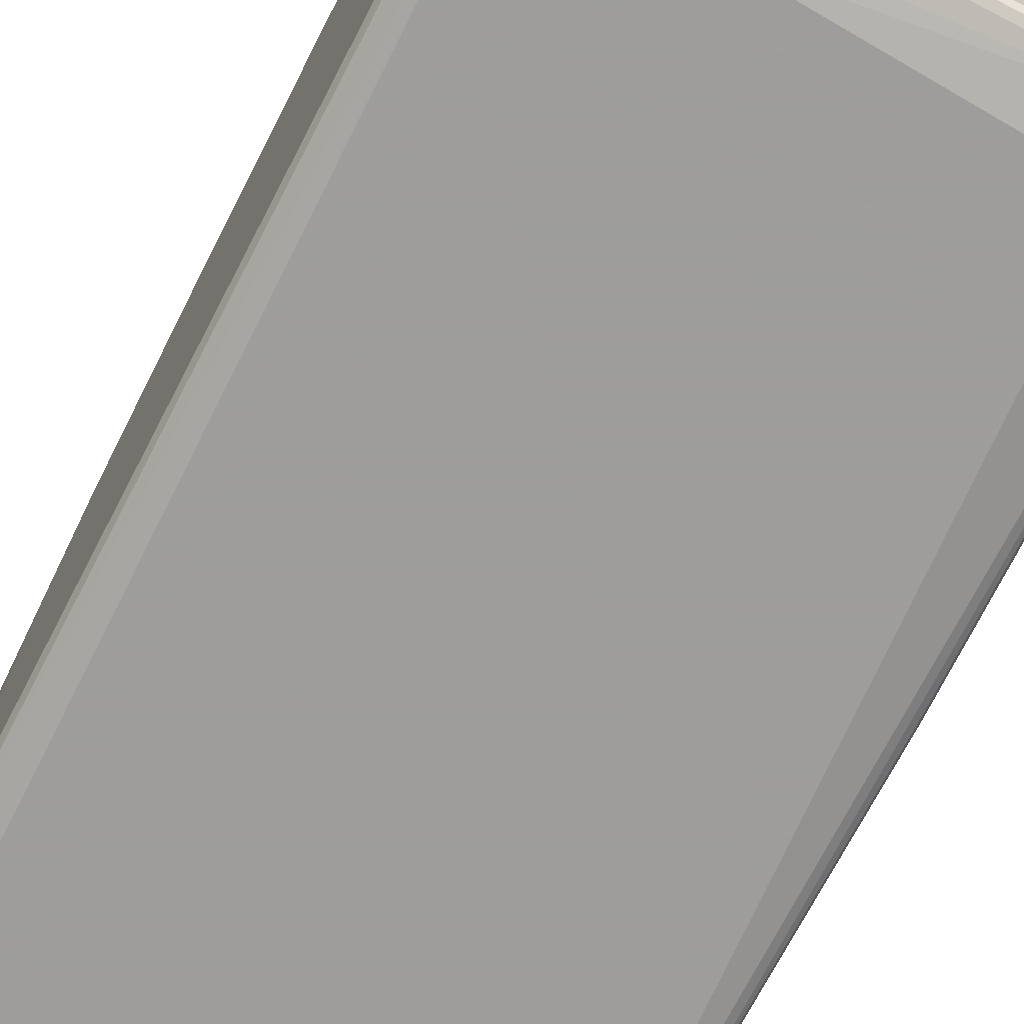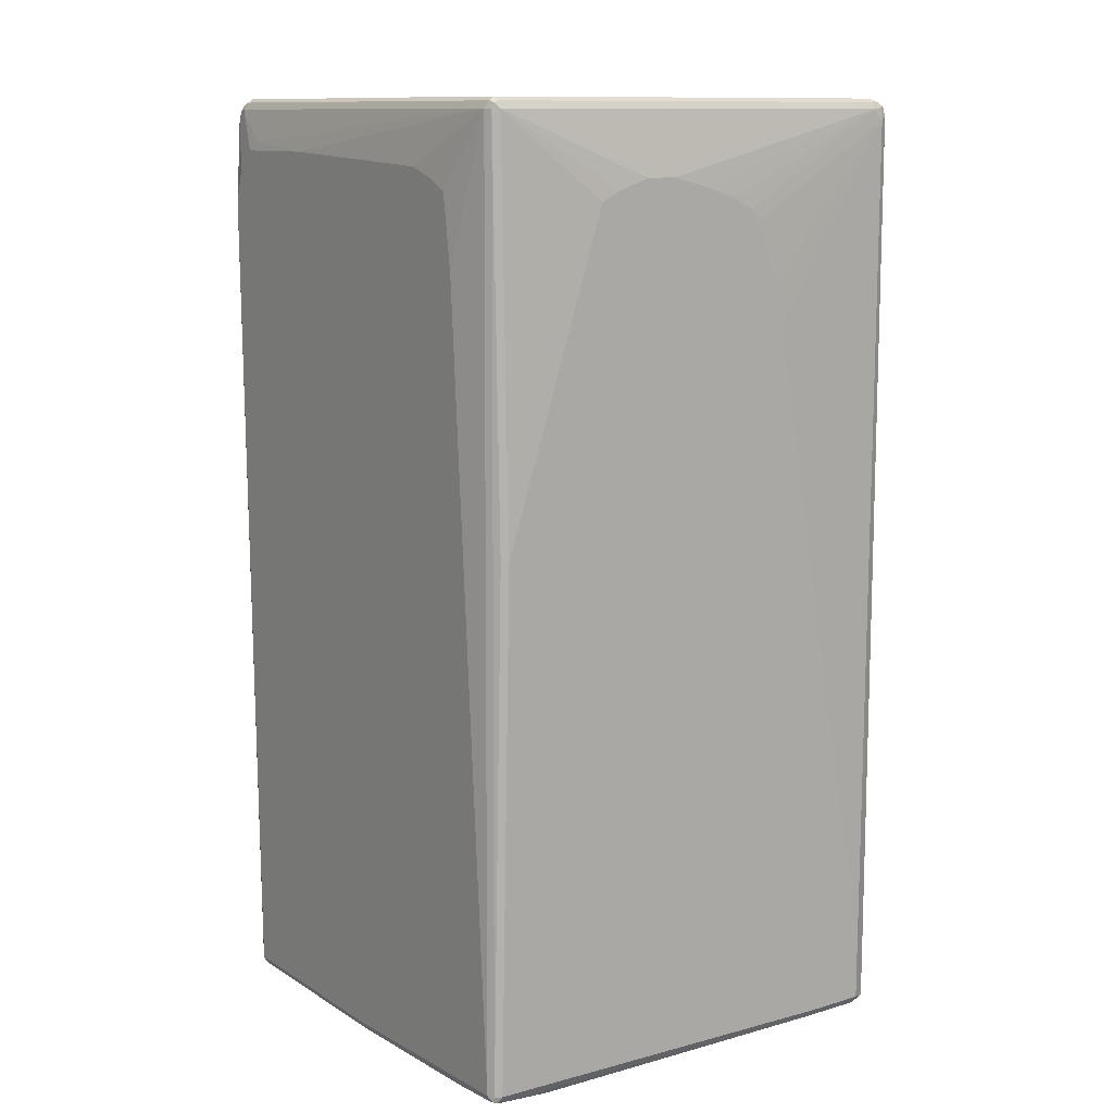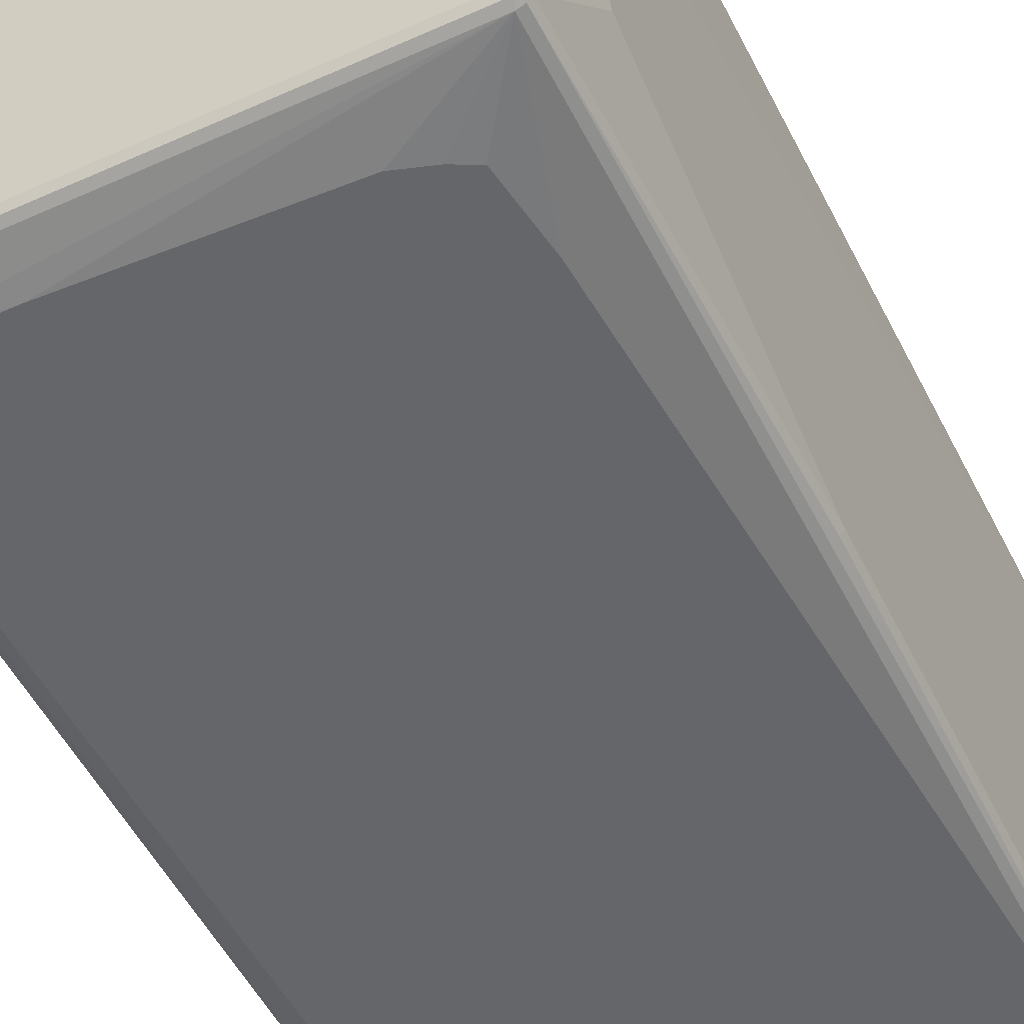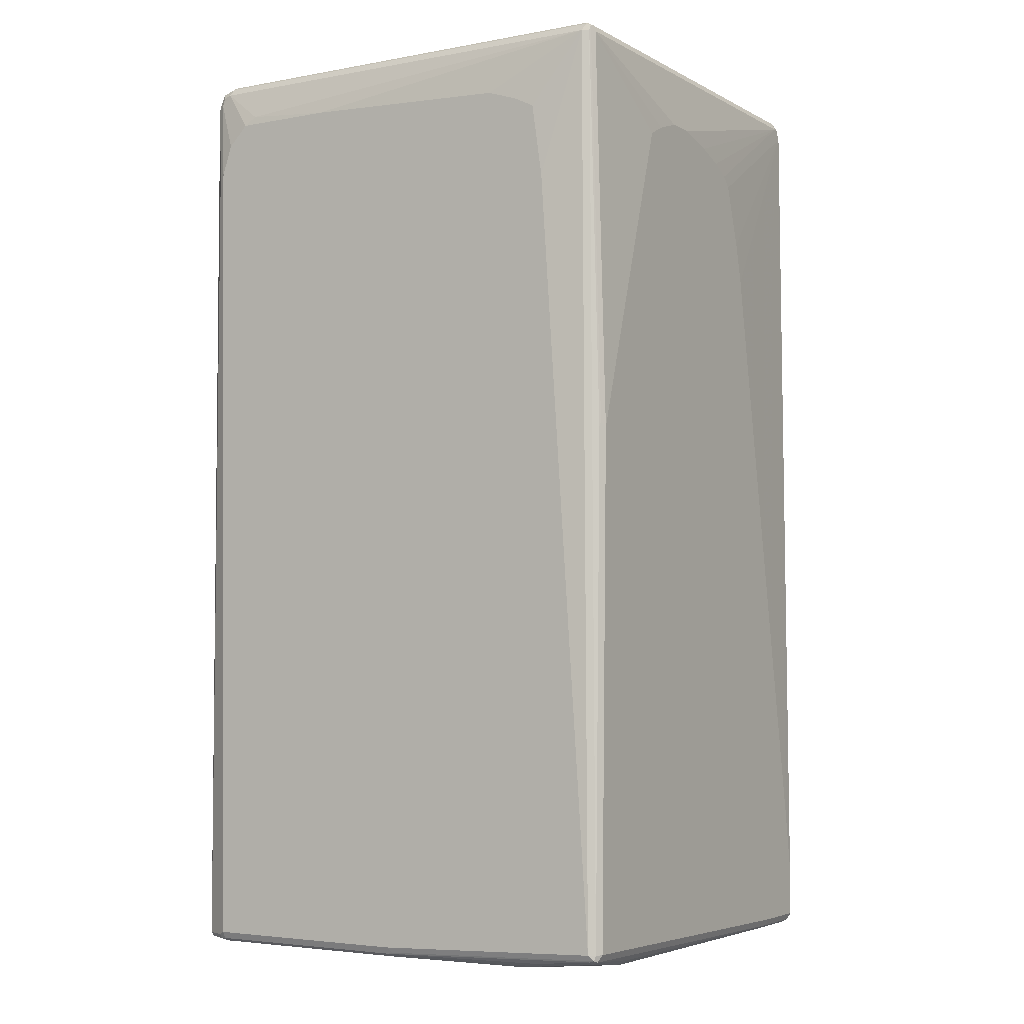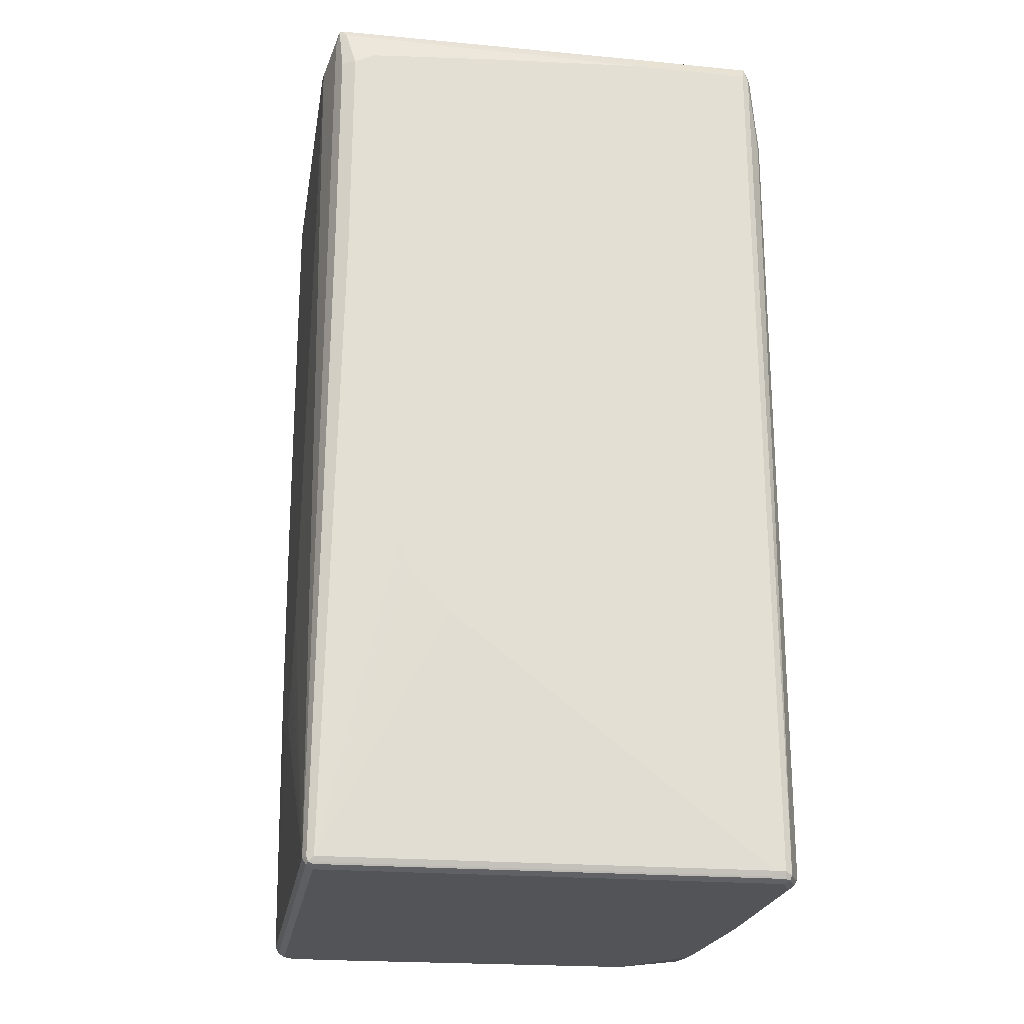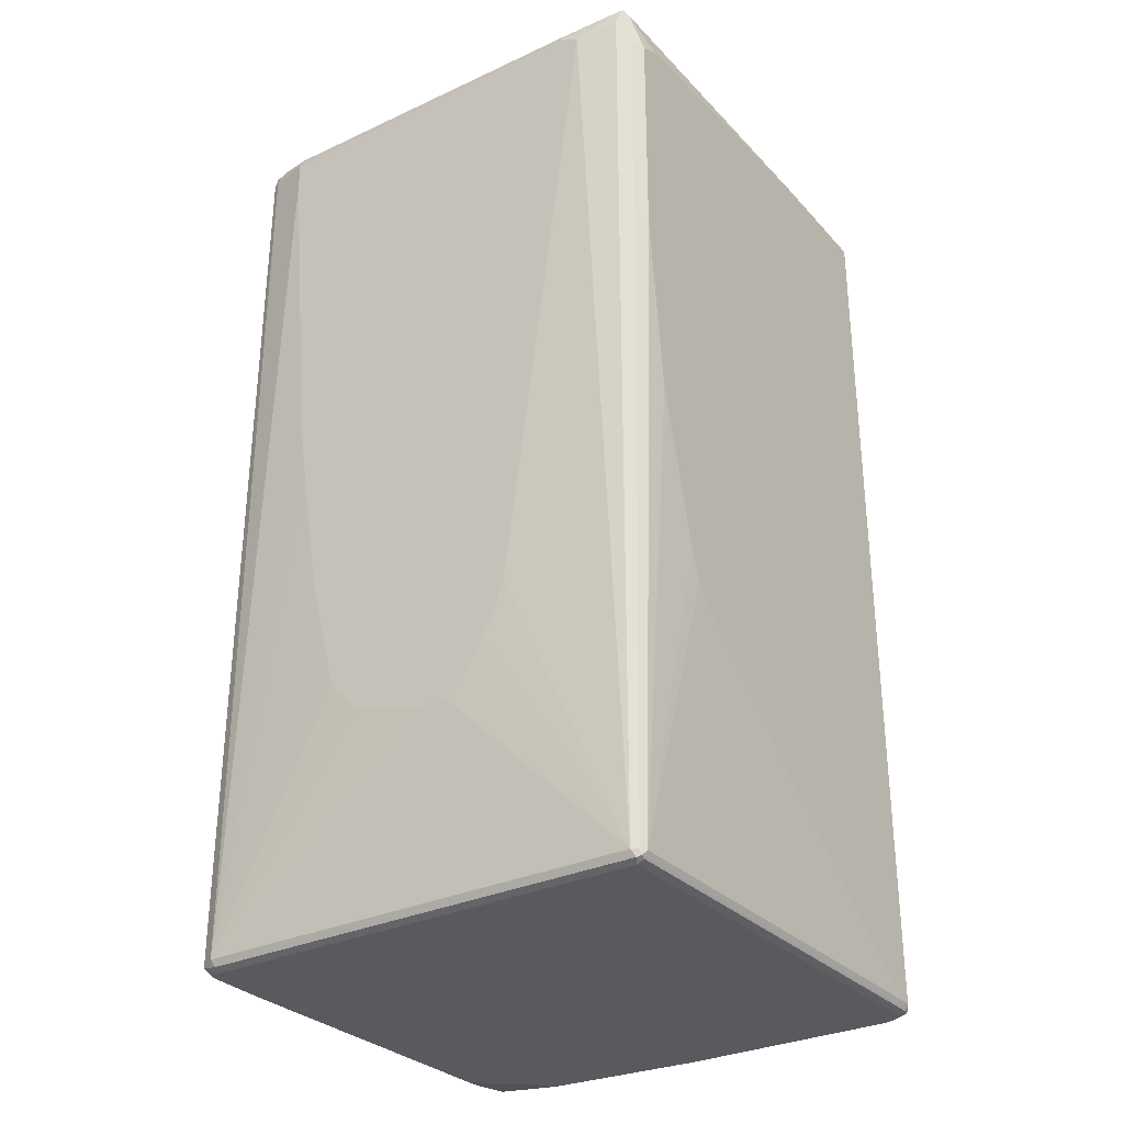
<metadata>
{"format":"obj","ext":"obj","renderer":"f3d","projection":"perspective","resolution":1024,"background":"white","views":[{"elev":-70.7,"azim":152.6,"up":"+Z"},{"elev":11.6,"azim":-125.2,"up":"+Y"},{"elev":-51.9,"azim":-154.1,"up":"+Z"},{"elev":-4.0,"azim":-148.6,"up":"+Y"},{"elev":-23.0,"azim":80.6,"up":"+Y"},{"elev":-30.8,"azim":34.0,"up":"+Y"}]}
</metadata>
<code>
v 0.4211 0.7718 -0.386
v 0.4152 0.766 -0.3977
v 0.4094 0.7952 -0.3918
v 0.4211 0.7718 -0.1754
v 0.4211 -0.7893 -0.386
v 0.3977 0.6257 -0.4152
v 0.4035 0.7718 -0.4035
v 0.4152 -0.7952 -0.3977
v 0.4094 0.7952 -0.1813
v 0.4005 0.7865 -0.4005
v 0.386 0.7893 -0.4035
v 0.3801 0.801 -0.3977
v 0.3947 0.7982 -0.3947
v 0.386 0.807 -0.386
v 0.4211 0.7543 0.1053
v 0.4152 0.7835 -0.1696
v 0.4035 0.7893 0.386
v 0.4211 -0.7893 -0.3684
v 0.4152 -0.801 -0.386
v 0.4122 -0.8026 -0.3947
v 0.3977 0.5731 -0.4152
v 0.386 0.6315 -0.4211
v 0.3684 0.6841 -0.4211
v 0.3801 -0.7952 -0.4152
v 0.386 0.807 0.3158
v 0.3947 0.8026 0.3947
v 0.3977 0.801 0.3918
v -0.386 0.7893 -0.4035
v 0.3333 0.7192 -0.4211
v 0.3128 0.7339 -0.4181
v -0.3918 0.801 -0.3977
v -0.386 0.807 -0.386
v 0.4211 0.7367 0.3333
v 0.3977 0.7893 0.3977
v 0.4211 0.7192 0.3684
v 0.4035 -0.7893 0.386
v 0.4166 -0.7982 -0.3597
v 0.4152 -0.801 -0.3684
v 0.4211 -0.3683 0.1754
v 0.3771 -0.8026 -0.4122
v 0.4035 -0.807 -0.3684
v 0.4035 -0.807 -0.386
v 0.386 0.5789 -0.4211
v 0.3684 -0.7893 -0.4211
v -0.2982 0.807 0.386
v -0.2982 0.7952 0.4094
v 0.2807 0.7835 0.4152
v 0.3947 0.7982 0.3991
v -0.3977 0.7893 -0.3977
v 0.1579 0.7192 -0.4211
v -0.2105 0.7017 -0.4211
v -0.2631 0.6841 -0.4211
v -0.2982 0.6666 -0.4211
v -0.3158 0.5438 -0.4211
v -0.4035 -0.7718 -0.4211
v -0.3991 0.7982 -0.3947
v -0.3977 0.801 -0.386
v -0.3947 0.8026 0.3771
v -0.386 0.807 0.3684
v 0.386 0.7718 0.4035
v 0.4094 0.7192 0.3918
v 0.4211 0.3332 0.3684
v 0.3977 -0.7893 0.3977
v 0.3991 -0.7982 0.3947
v 0.4211 -0.3332 0.2105
v 0.4211 -0.2981 0.2456
v 0.4211 -0.2455 0.2631
v 0.4211 0.01754 0.3333
v 0.3977 -0.801 0.386
v 0 -0.801 -0.4152
v 0.3684 -0.801 -0.4152
v 0.3684 -0.807 -0.4035
v 0 -0.807 -0.4035
v 0.386 -0.807 0.386
v 0 -0.7893 -0.4211
v -0.3684 0.807 0.386
v -0.3158 0.7952 0.4094
v 0.2807 0.7718 0.4211
v 0.2894 0.7807 0.4166
v 0.3158 0.7543 0.4211
v -0.4152 -0.7718 -0.4152
v -0.4152 0.1052 -0.3977
v -0.4122 -0.7807 -0.4166
v -0.4166 0.1139 -0.3947
v -0.4211 0.1052 -0.386
v -0.4035 0.7893 -0.386
v -0.3977 0.801 0.3684
v -0.3771 0.8026 0.3947
v -0.3991 0.7916 0.386
v -0.3947 0.7938 0.3947
v 0.386 -0.7893 0.4035
v 0.4094 0.3332 0.3918
v 0.3918 -0.801 0.3977
v -0.2982 -0.7952 -0.4094
v -0.4035 -0.7835 -0.4152
v -0.008738 -0.7982 -0.4166
v -0.2631 -0.807 -0.386
v -0.2982 -0.801 -0.3977
v -0.386 -0.807 0.386
v -0.3684 0.801 0.3977
v -0.3158 0.7718 0.4211
v 0.1754 -0.2981 0.4211
v -0.4152 -0.7835 -0.4094
v -0.4211 -0.7718 -0.4035
v -0.4166 -0.7631 -0.4122
v -0.4035 -0.7893 -0.4035
v -0.4211 0.649 -0.2105
v -0.4211 0.6666 -0.1754
v -0.4211 0.6841 -0.1227
v -0.4035 0.7893 0.3684
v -0.386 0.7916 0.3991
v -0.4035 0.7718 0.386
v -0.3977 0.7777 0.3977
v 0.1403 -0.3858 0.4211
v 0.1053 -0.4386 0.4211
v 0.07015 -0.4737 0.4211
v -0.386 -0.7893 0.4035
v -0.3801 -0.801 0.3977
v -0.386 -0.807 -0.2807
v -0.4035 -0.807 0.3684
v -0.3947 -0.7982 0.3947
v -0.4094 -0.7952 0.3918
v -0.4005 -0.804 0.383
v -0.3684 0.7893 0.4035
v -0.386 0.7718 0.4035
v -0.3158 0.7192 0.4211
v -0.4094 -0.7952 -0.2924
v -0.4152 -0.801 0.2573
v -0.3947 -0.8026 -0.307
v -0.4211 -0.7893 0.2631
v -0.4211 0.6841 -0.07015
v -0.4211 0.6666 0
v -0.4211 0.649 0.05259
v -0.4211 0.6315 0.08771
v -0.4211 0.614 0.1053
v -0.4211 0.5087 0.1403
v -0.4211 0.4386 0.1579
v -0.4211 -0.5964 0.3508
v -0.4211 -0.7017 0.3684
v -0.4152 -0.6958 0.3801
v -0.4094 -0.7075 0.3918
v 0.01748 -0.4737 0.4211
v -0.05259 -0.4561 0.4211
v -0.1053 -0.4386 0.4211
v -0.1403 -0.4035 0.4211
v -0.1579 -0.3858 0.4211
v -0.2105 -0.1754 0.4211
v -0.2456 0.03508 0.4211
v -0.2631 0.1578 0.4211
v -0.4035 -0.807 0.2631
v -0.4122 -0.7982 0.3771
v -0.4152 -0.801 0.3625
v -0.4211 -0.7893 0.3684
f 1 2 3
f 81 84 82
f 81 105 84
f 81 104 105
f 81 103 104
f 81 83 103
f 80 102 91
f 83 95 106
f 78 102 80
f 78 115 114
f 78 116 115
f 78 142 116
f 78 143 142
f 78 144 143
f 78 145 144
f 78 114 102
f 83 106 103
f 84 105 104
f 84 104 85
f 85 108 107
f 85 109 108
f 85 131 109
f 85 132 131
f 85 133 132
f 85 134 133
f 85 135 134
f 85 136 135
f 85 137 136
f 85 138 137
f 85 139 138
f 85 153 139
f 85 130 153
f 85 104 130
f 85 107 86
f 78 146 145
f 78 147 146
f 78 148 147
f 78 149 148
f 60 80 91
f 58 90 88
f 58 89 90
f 58 87 89
f 58 76 59
f 58 88 76
f 57 87 58
f 57 110 87
f 57 86 110
f 56 86 57
f 56 85 86
f 56 84 85
f 56 82 84
f 55 83 81
f 55 96 83
f 63 91 93
f 86 107 108
f 63 93 64
f 64 74 69
f 78 126 149
f 78 101 126
f 77 124 101
f 77 100 124
f 77 88 100
f 76 88 77
f 74 118 99
f 74 93 118
f 73 98 94
f 73 97 98
f 70 73 94
f 70 96 75
f 70 83 96
f 70 95 83
f 70 94 95
f 64 93 74
f 86 108 109
f 86 109 131
f 86 131 110
f 117 144 145
f 117 143 144
f 117 142 143
f 117 122 118
f 113 117 125
f 113 122 117
f 113 141 122
f 113 140 141
f 112 140 113
f 112 139 140
f 112 138 139
f 112 137 138
f 112 136 137
f 112 135 136
f 111 113 125
f 117 145 146
f 110 135 112
f 117 146 147
f 117 148 149
f 128 152 153
f 127 129 128
f 122 139 153
f 122 140 139
f 122 141 140
f 122 152 151
f 122 153 152
f 120 128 150
f 120 152 128
f 120 151 152
f 120 122 151
f 120 123 122
f 119 150 129
f 118 122 121
f 117 149 126
f 117 147 148
f 55 75 96
f 110 134 135
f 110 132 133
f 94 98 106
f 91 118 93
f 91 117 118
f 91 142 117
f 91 116 142
f 91 115 116
f 91 114 115
f 91 102 114
f 90 113 111
f 89 113 90
f 89 112 113
f 89 110 112
f 88 111 100
f 88 90 111
f 87 110 89
f 94 106 95
f 110 133 134
f 97 119 106
f 99 118 121
f 110 131 132
f 106 119 129
f 103 129 127
f 103 106 129
f 103 130 104
f 103 128 130
f 103 127 128
f 101 117 126
f 101 125 117
f 101 111 125
f 101 124 111
f 100 111 124
f 99 123 120
f 99 122 123
f 99 121 122
f 97 106 98
f 49 82 56
f 49 81 82
f 48 80 60
f 12 32 14
f 12 31 32
f 11 30 28
f 11 29 30
f 11 31 12
f 11 28 31
f 9 27 16
f 9 26 27
f 9 25 26
f 8 24 21
f 8 40 24
f 8 20 40
f 7 29 11
f 7 23 29
f 7 22 23
f 12 14 13
f 7 11 10
f 14 32 59
f 14 76 45
f 20 72 40
f 20 42 72
f 20 41 42
f 20 38 41
f 19 38 20
f 18 39 36
f 18 37 38
f 18 64 37
f 18 36 64
f 17 35 33
f 17 61 35
f 17 34 61
f 17 27 34
f 15 17 33
f 14 45 25
f 14 59 76
f 21 24 44
f 6 43 22
f 5 20 8
f 1 5 8
f 1 18 5
f 1 39 18
f 1 65 39
f 1 66 65
f 1 67 66
f 1 68 67
f 1 62 68
f 1 35 62
f 1 33 35
f 1 15 33
f 1 4 15
f 1 16 4
f 1 9 16
f 1 3 9
f 1 8 2
f 6 21 43
f 2 6 22
f 2 7 3
f 5 19 20
f 5 38 19
f 5 18 38
f 4 17 15
f 4 27 17
f 4 16 27
f 3 25 9
f 3 14 25
f 3 13 14
f 3 12 13
f 3 11 12
f 3 10 11
f 3 7 10
f 2 21 6
f 2 8 21
f 2 22 7
f 128 153 130
f 21 44 43
f 22 44 75
f 40 73 70
f 40 72 73
f 40 71 44
f 40 70 71
f 38 74 41
f 38 69 74
f 37 69 38
f 37 64 69
f 36 92 63
f 36 62 92
f 36 68 62
f 36 67 68
f 36 66 67
f 36 65 66
f 36 39 65
f 41 74 99
f 36 63 64
f 41 99 120
f 41 150 119
f 48 78 80
f 48 79 78
f 47 79 48
f 47 78 79
f 46 78 47
f 46 101 78
f 46 77 101
f 45 77 46
f 45 76 77
f 44 70 75
f 44 71 70
f 41 72 42
f 41 73 72
f 41 97 73
f 41 119 97
f 41 120 150
f 22 43 44
f 35 92 62
f 34 92 61
f 27 48 34
f 26 45 46
f 26 48 27
f 26 47 48
f 26 46 47
f 25 45 26
f 24 40 44
f 22 29 23
f 22 50 29
f 22 51 50
f 22 52 51
f 22 53 52
f 22 54 53
f 22 55 54
f 22 75 55
f 28 49 31
f 35 61 92
f 28 30 50
f 28 51 52
f 34 63 92
f 34 91 63
f 34 60 91
f 34 48 60
f 32 58 59
f 32 57 58
f 32 56 57
f 31 49 56
f 31 56 32
f 29 50 30
f 28 81 49
f 28 55 81
f 28 54 55
f 28 53 54
f 28 52 53
f 28 50 51
f 128 129 150

</code>
